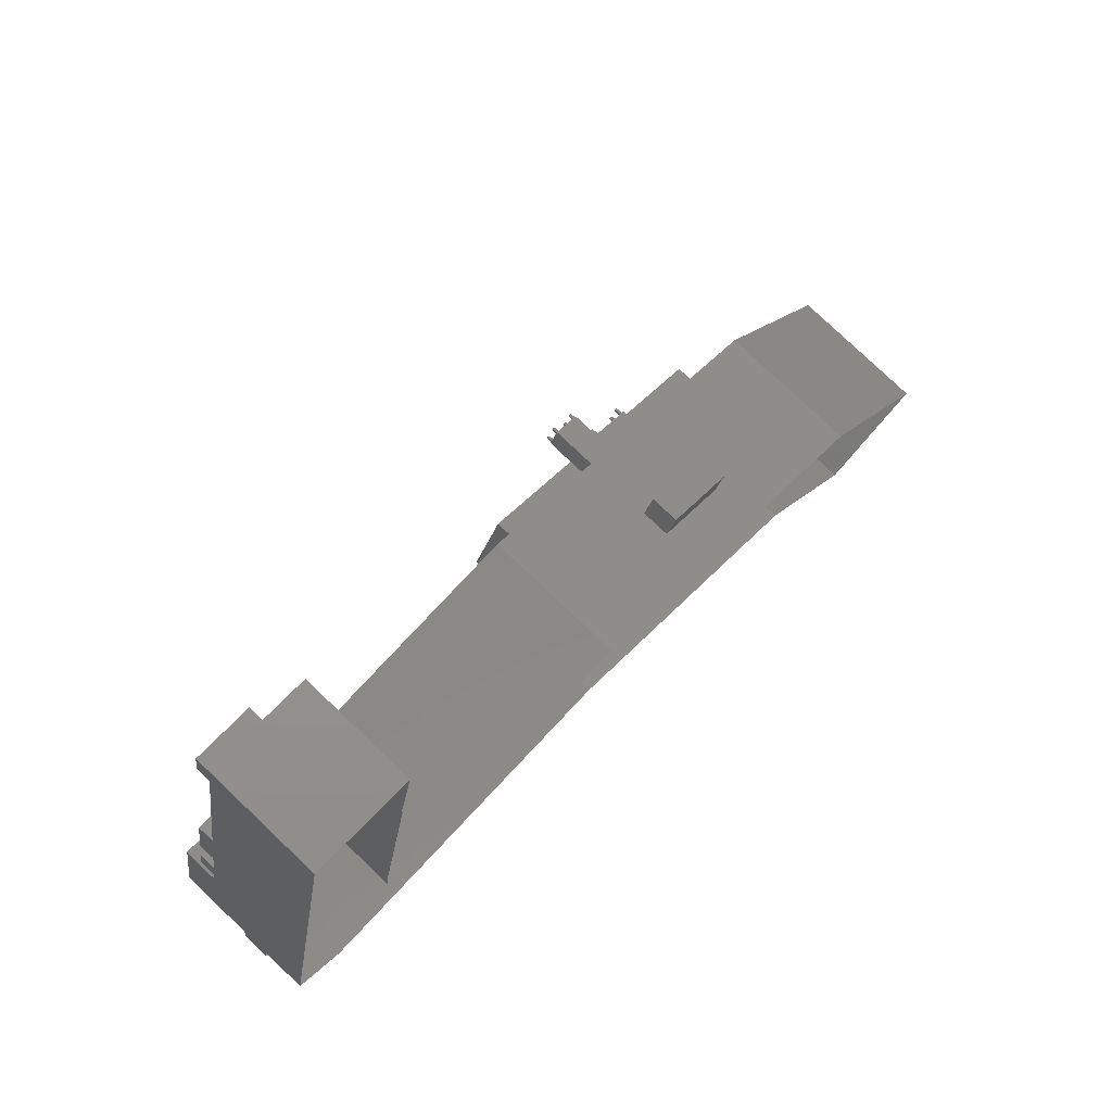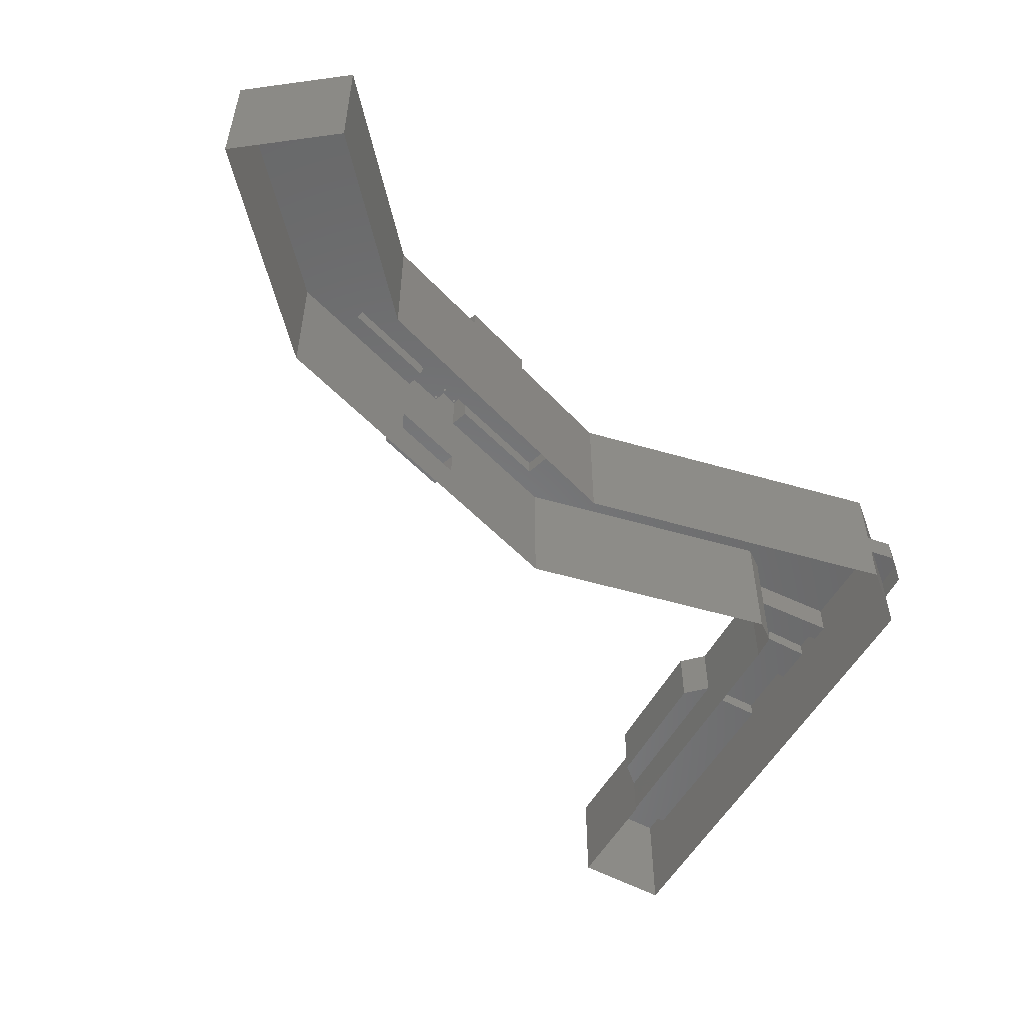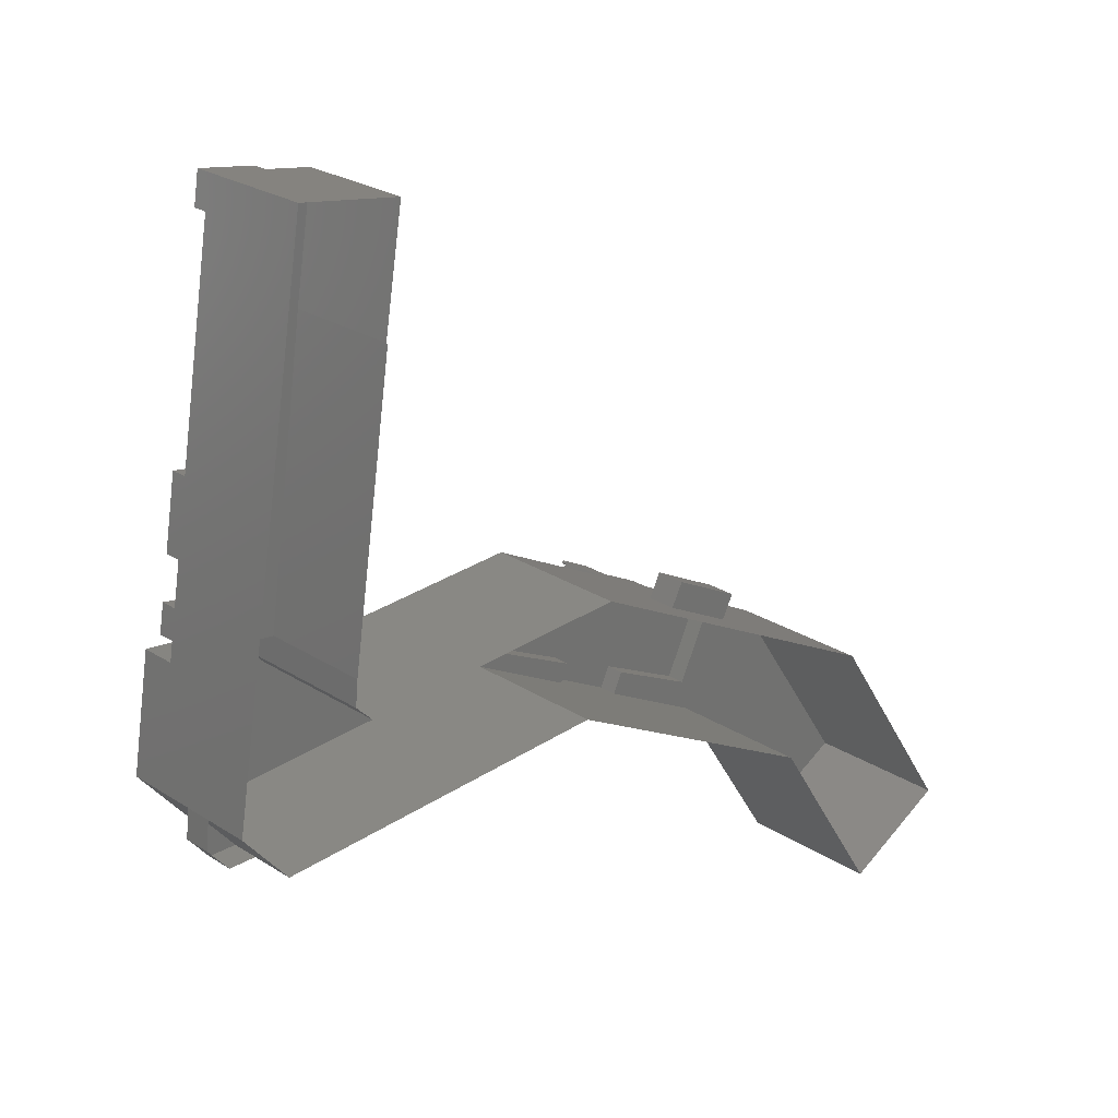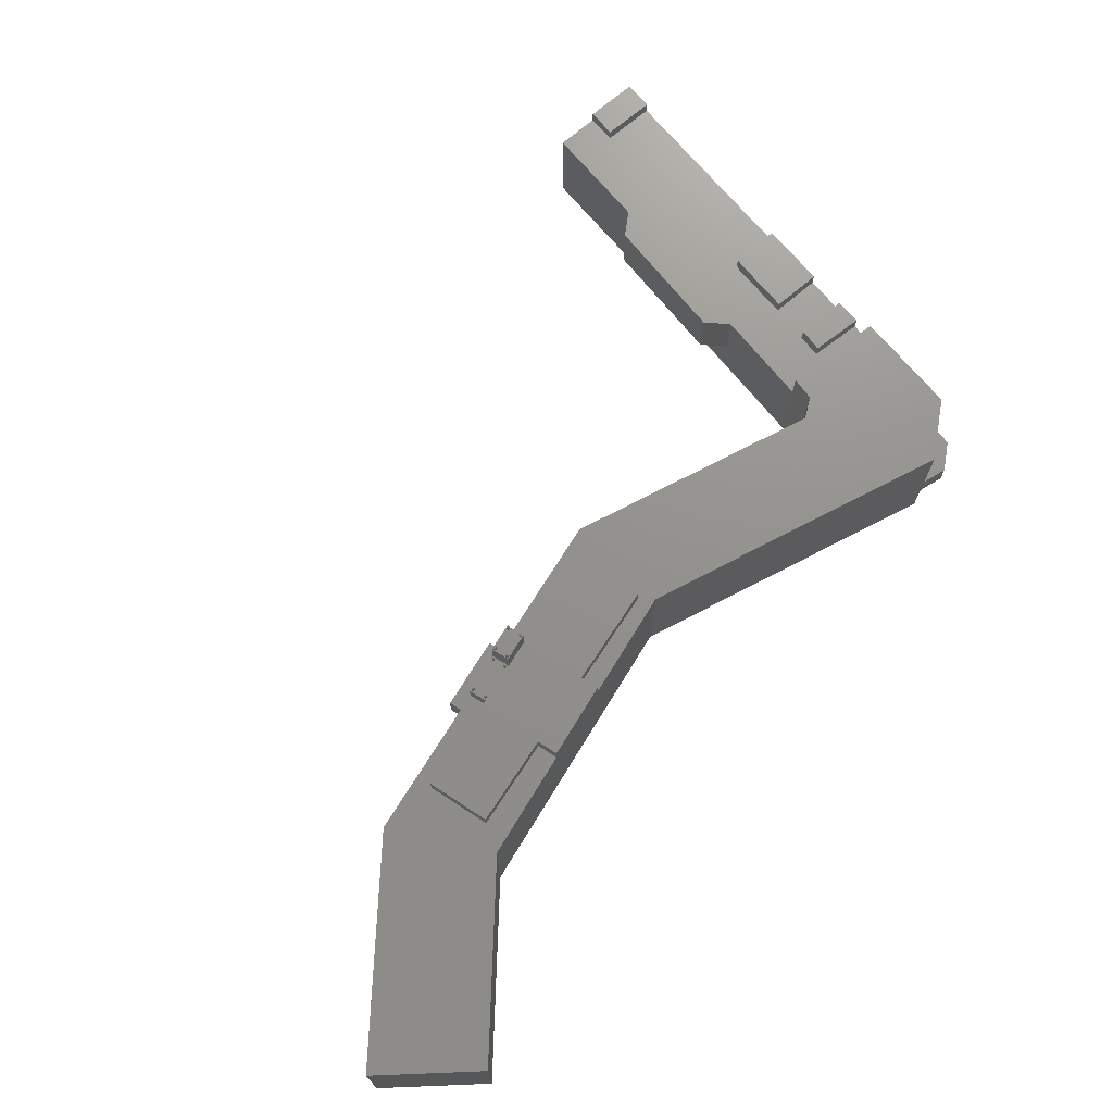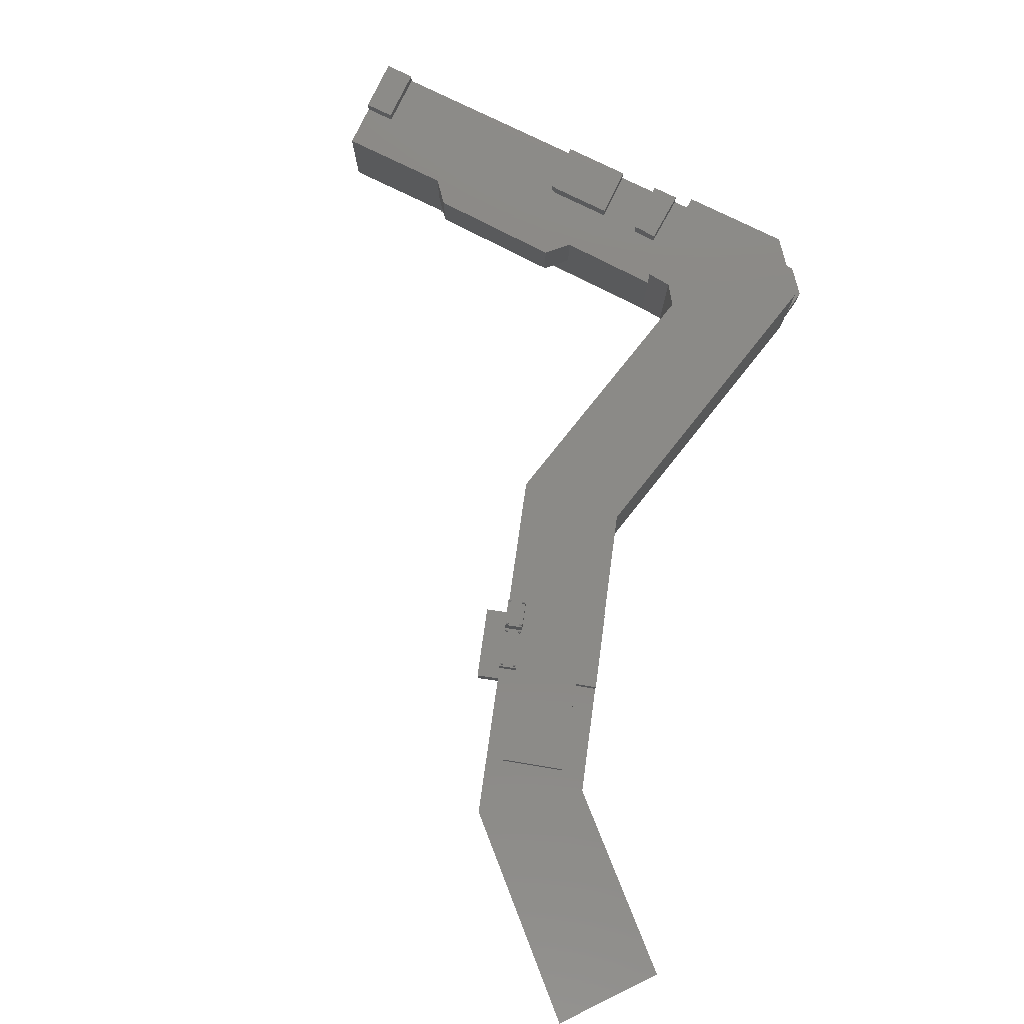
<metadata>
{"format":"stl","ext":"stl","renderer":"f3d","projection":"perspective","resolution":1024,"background":"white","views":[{"elev":78.5,"azim":133.6,"up":"+Y"},{"elev":-54.9,"azim":-20.4,"up":"+Z"},{"elev":24.8,"azim":136.3,"up":"+Y"},{"elev":72.0,"azim":-30.9,"up":"+Z"},{"elev":79.5,"azim":-54.8,"up":"+Z"}]}
</metadata>
<code>
# stl→obj: 230 verts, 490 faces
v -23.07 -16.51 12.81
v -27.27 -18.66 15.71
v -23.07 -16.51 19.98
v -33.51 -21.84 12.81
v -33.51 -21.84 15.71
v -27.27 -18.66 19.98
v -56.87 -33.76 12.81
v -34.24 -22.22 -2.985
v -56.87 -33.76 -10.22
v -34.24 -22.22 1.685
v -23.01 -16.49 1.685
v -2.857 -6.2 12.81
v -2.857 -6.2 -10.22
v -23.01 -16.49 -2.985
v -46.85 -32.04 12.81
v -32.11 -24.59 12.81
v -61.92 -76.09 12.81
v -78.84 -66.86 12.81
v -43.07 -46.85 12.81
v -42.16 -41.76 12.81
v -26.64 -38.26 12.81
v -28.2 -35.03 12.81
v 34.08 39.16 -2.543
v 37.2 17.36 7.342
v 37.2 17.36 -2.543
v 34.08 39.16 7.342
v 37.04 42.72 7.342
v 41.15 14.55 -2.543
v 41.15 14.55 7.342
v 37.04 42.72 -2.543
v -15.11 -32.23 12.81
v -0.798 -21.81 12.81
v -16.48 -29.38 12.81
v 1.688 -23.45 12.81
v -21.66 -19.31 12.81
v -5.855 -11.33 12.81
v 41.15 -8.844 12.81
v 56.13 -26.64 12.81
v 43.93 -6.062 12.81
v 60.36 -0.1237 12.81
v 43.56 -1.983 12.81
v 63.31 -18.09 12.81
v 60.36 -0.1237 7.342
v 43.56 -1.983 7.342
v 40.6 17.59 -10.22
v 37.04 42.72 -10.22
v 36.86 42.34 -10.22
v 40.7 17.6 -10.22
v -26.68 -19.06 20.78
v -26.95 -19.06 19.98
v -26.68 -19.06 19.98
v -26.95 -19.06 20.78
v -22.35 -19.08 20.78
v -22.21 -19.32 19.98
v -22.21 -19.32 20.78
v -22.35 -19.08 19.98
v -25.99 -20.95 20.78
v -25.85 -21.19 19.98
v -25.85 -21.19 20.78
v -25.99 -20.95 19.98
v -32.79 -21.72 15.71
v -32.65 -21.96 16.8
v -32.65 -21.96 15.71
v -32.79 -21.72 16.8
v -25.58 -21.19 20.78
v -25.58 -21.19 19.98
v -27.09 -18.82 20.78
v -27.09 -18.82 19.98
v -25.57 -20.71 19.98
v -25.44 -20.95 20.78
v -25.44 -20.95 19.98
v -25.57 -20.71 20.78
v -26.81 -18.82 20.78
v -26.54 -18.82 20.78
v -26.67 -18.58 19.98
v -26.54 -18.82 19.98
v -26.67 -18.58 20.78
v -23.31 -16.71 20.78
v -23.04 -16.71 19.98
v -23.31 -16.71 19.98
v -23.04 -16.71 20.78
v -21.94 -19.32 20.78
v -21.94 -19.32 19.98
v -22.9 -16.95 20.78
v -22.9 -16.95 19.98
v -23.04 -17.19 20.78
v -23.04 -17.19 19.98
v -25.85 -20.71 20.78
v -25.85 -20.71 19.98
v -21.8 -19.08 19.98
v -21.8 -19.08 20.78
v -23.32 -17.19 19.98
v -23.32 -17.19 20.78
v -23.45 -16.95 20.78
v -23.45 -16.95 19.98
v -23.18 -16.95 20.78
v -24.88 -12.82 -2.985
v -24.88 -12.82 1.685
v -36.11 -18.55 1.685
v -22.21 -18.84 20.78
v -21.93 -18.84 19.98
v -22.21 -18.84 19.98
v -21.93 -18.84 20.78
v -36.11 -18.55 -2.985
v -26.95 -18.58 20.78
v -26.95 -18.58 19.98
v -25.86 -21.43 15.71
v -25.86 -21.43 19.98
v -25.71 -20.95 20.78
v -22.07 -19.08 20.78
v -26.24 -21.04 16.8
v -26.38 -21.28 16.94
v -26.52 -21.04 16.8
v -26.25 -21.52 16.8
v -26.52 -21.52 16.8
v -26.11 -21.28 16.8
v -26.38 -21.28 16.8
v -26.66 -21.28 16.8
v -32.79 -22.19 16.8
v -32.93 -21.95 16.94
v -33.07 -22.19 16.8
v -33.07 -21.71 16.8
v -33.21 -21.95 16.8
v -32.93 -21.95 16.8
v -31.61 -24.02 16.8
v -31.88 -24.02 16.94
v -31.75 -24.26 16.8
v -31.74 -23.78 16.8
v -32.02 -23.78 16.8
v -32.16 -24.02 16.8
v -32.02 -24.26 16.8
v -31.88 -24.02 16.8
v -27.44 -19.21 16.94
v -27.72 -19.21 16.8
v -27.58 -18.97 16.8
v -27.3 -19.45 16.8
v -27.58 -19.45 16.8
v -27.44 -19.21 16.8
v -27.16 -19.21 16.8
v -27.3 -18.97 16.8
v -22.07 -19.08 20.92
v -23.18 -16.95 20.92
v -32.11 -24.59 15.71
v -25.71 -20.95 20.92
v -26.81 -18.82 20.92
v 49.81 12.54 9.898
v 56.4 24 9.898
v 48.16 22.62 9.898
v 58.06 13.9 9.898
v 49.81 12.54 7.342
v 48.16 22.62 7.342
v 58.06 13.9 7.342
v -21.66 -19.31 19.98
v 41.17 62.1 7.342
v 34.05 60.93 7.342
v 41.96 57.29 7.342
v 50.71 58.67 7.342
v 48.22 23.65 7.342
v 56.24 24.97 7.342
v 53.91 39.19 7.342
v 51.05 1.899 7.342
v 50.55 5.89 7.342
v 50.72 4.853 7.342
v 59.87 2.875 7.342
v 59.14 7.301 7.342
v 58.22 12.94 7.342
v 48.22 23.65 9.898
v 56.24 24.97 9.898
v 60.36 -0.1237 -10.22
v 53.91 39.19 -10.22
v 58.06 13.9 7.309
v 59.14 7.301 9.944
v 59.87 2.875 9.944
v 41.96 57.29 9.558
v 49.91 63.53 9.558
v 41.17 62.1 9.558
v 50.71 58.67 9.558
v 63.31 -18.09 -3.051
v 63.31 -18.09 -10.22
v 63.31 -18.09 1.297
v 50.55 5.89 9.944
v 50.72 4.853 9.944
v 51.05 1.899 9.944
v -32.16 -24.02 15.71
v -32.02 -23.78 15.71
v -26.52 -21.52 15.71
v -26.66 -21.28 15.71
v -26.52 -21.04 15.71
v -26.11 -21.28 15.71
v -26.25 -21.52 15.71
v -31.61 -24.02 15.71
v -31.75 -24.26 15.71
v -32.02 -24.26 15.71
v -31.74 -23.78 15.71
v -27.58 -19.45 15.71
v -27.72 -19.21 15.71
v -27.58 -18.97 15.71
v -27.3 -18.97 15.71
v -27.16 -19.21 15.71
v -27.3 -19.45 15.71
v -26.24 -21.04 15.71
v -33.07 -21.71 15.71
v -33.21 -21.95 15.71
v -33.07 -22.19 15.71
v -32.79 -22.19 15.71
v -78.84 -66.86 -10.22
v -61.92 -76.09 -10.22
v 41.15 -8.844 -10.22
v 43.93 -6.062 -10.22
v 49.91 63.53 -10.22
v 34.05 60.93 -10.22
v 56.13 -26.64 1.297
v 56.13 -26.64 -3.051
v 1.688 -23.45 -10.22
v 56.13 -26.64 -10.22
v -15.11 -32.23 15.71
v -26.64 -38.26 15.71
v -43.07 -46.85 -10.22
v -46.85 -32.04 15.71
v -42.16 -41.76 15.71
v -0.798 -21.81 15.71
v -16.48 -29.38 15.71
v -5.855 -11.33 15.71
v -28.2 -35.03 15.71
v -21.66 -19.31 15.71
v 60.44 -26.64 1.297
v 63.83 -22.61 1.297
v 63.83 -22.61 -3.051
v 43.56 -1.983 -10.22
v 60.44 -26.64 -3.051
f 1 2 3
f 2 1 4
f 2 4 5
f 3 2 6
f 7 8 9
f 8 7 10
f 10 7 11
f 11 7 12
f 12 7 1
f 1 7 4
f 13 14 12
f 14 13 9
f 14 9 8
f 12 14 11
f 15 4 7
f 4 15 16
f 17 7 18
f 7 17 19
f 7 19 15
f 15 19 20
f 20 19 21
f 20 21 22
f 23 24 25
f 24 23 26
f 27 28 29
f 28 27 30
f 31 32 33
f 32 31 34
f 35 12 1
f 12 35 36
f 12 36 32
f 12 32 37
f 37 32 34
f 37 34 38
f 37 38 39
f 39 40 41
f 40 39 38
f 40 38 42
f 24 27 26
f 27 24 29
f 41 43 44
f 43 41 40
f 45 46 47
f 46 45 48
f 49 50 51
f 50 49 52
f 53 54 55
f 54 53 56
f 57 58 59
f 58 57 60
f 61 62 63
f 62 61 64
f 65 58 66
f 58 65 59
f 67 50 52
f 50 67 68
f 69 70 71
f 70 69 72
f 52 73 67
f 73 52 49
f 73 49 74
f 75 74 76
f 74 75 77
f 78 79 80
f 79 78 81
f 82 54 83
f 54 82 55
f 79 84 85
f 84 79 81
f 85 86 87
f 86 85 84
f 88 69 89
f 69 88 72
f 90 82 83
f 82 90 91
f 86 92 87
f 92 86 93
f 88 60 57
f 60 88 89
f 94 92 93
f 92 94 95
f 78 95 94
f 95 78 80
f 93 96 94
f 96 93 86
f 96 86 84
f 97 11 14
f 11 97 98
f 76 49 51
f 49 76 74
f 10 98 99
f 98 10 11
f 100 101 102
f 101 100 103
f 101 91 90
f 91 101 103
f 99 8 10
f 8 99 104
f 97 8 104
f 8 97 14
f 100 56 53
f 56 100 102
f 99 97 104
f 97 99 98
f 105 75 106
f 75 105 77
f 6 107 108
f 107 6 2
f 109 88 57
f 88 109 72
f 72 109 70
f 105 68 67
f 68 105 106
f 110 100 53
f 100 110 103
f 103 110 91
f 71 65 66
f 65 71 70
f 111 112 113
f 114 112 115
f 116 112 111
f 112 117 118
f 117 113 118
f 113 117 111
f 111 117 116
f 119 120 121
f 64 120 122
f 120 123 122
f 62 120 119
f 120 62 124
f 120 124 123
f 120 123 121
f 62 120 64
f 124 122 123
f 122 124 64
f 64 124 62
f 125 126 127
f 128 126 129
f 126 130 129
f 127 126 131
f 126 132 130
f 126 125 132
f 126 130 131
f 125 126 128
f 131 132 130
f 132 131 127
f 132 127 125
f 116 112 114
f 112 118 113
f 112 116 117
f 112 118 115
f 133 134 135
f 136 133 137
f 137 138 134
f 138 137 136
f 138 136 139
f 133 138 134
f 140 133 135
f 133 139 138
f 139 133 140
f 82 141 55
f 141 110 53
f 141 91 110
f 141 53 55
f 91 141 103
f 55 110 53
f 110 55 82
f 110 82 91
f 139 133 136
f 133 134 137
f 84 142 81
f 142 84 96
f 84 142 86
f 142 94 93
f 96 78 94
f 78 96 81
f 81 96 84
f 91 141 82
f 103 141 100
f 141 53 100
f 81 142 78
f 86 142 93
f 59 109 57
f 109 59 65
f 109 65 70
f 142 96 94
f 142 94 78
f 5 16 143
f 16 5 4
f 144 109 57
f 144 70 109
f 144 57 59
f 70 144 65
f 144 57 88
f 72 144 88
f 70 144 72
f 65 144 59
f 74 145 49
f 49 145 52
f 145 67 52
f 145 73 67
f 77 145 105
f 145 67 105
f 145 74 73
f 74 145 77
f 73 105 67
f 105 73 77
f 77 73 74
f 146 147 148
f 147 146 149
f 148 150 146
f 150 148 151
f 149 150 152
f 150 149 146
f 108 68 6
f 68 108 50
f 50 108 51
f 51 108 60
f 51 60 76
f 60 108 58
f 58 108 66
f 66 108 153
f 66 153 71
f 71 153 83
f 71 83 54
f 71 54 56
f 71 56 95
f 95 56 92
f 92 56 87
f 87 56 85
f 83 153 90
f 6 106 3
f 106 6 68
f 3 106 75
f 3 75 76
f 3 76 80
f 80 76 89
f 89 76 60
f 80 89 95
f 95 89 69
f 95 69 71
f 3 80 79
f 3 79 85
f 3 85 153
f 153 85 101
f 101 85 102
f 102 85 56
f 153 101 90
f 27 154 155
f 154 27 29
f 154 29 44
f 154 44 156
f 156 44 157
f 157 44 158
f 158 44 151
f 157 158 159
f 157 159 160
f 44 161 151
f 161 44 43
f 151 161 162
f 151 162 150
f 162 161 163
f 161 43 164
f 162 152 150
f 152 162 165
f 152 165 166
f 147 167 148
f 167 147 168
f 167 151 148
f 151 167 158
f 169 164 43
f 164 169 170
f 164 170 165
f 165 170 166
f 166 170 171
f 171 170 152
f 152 170 149
f 149 170 159
f 149 159 147
f 159 170 160
f 168 147 159
f 164 172 173
f 172 164 165
f 174 175 176
f 175 174 177
f 176 156 174
f 156 176 154
f 169 178 179
f 178 169 180
f 180 169 42
f 42 169 43
f 40 42 43
f 152 166 171
f 181 165 162
f 165 181 172
f 181 163 182
f 163 181 162
f 182 172 181
f 172 182 183
f 172 183 173
f 182 161 183
f 161 182 163
f 173 161 164
f 161 173 183
f 167 159 158
f 159 167 168
f 177 156 157
f 156 177 174
f 129 184 130
f 184 129 185
f 118 186 115
f 186 118 187
f 113 187 118
f 187 113 188
f 189 114 190
f 114 189 116
f 191 127 192
f 127 191 125
f 130 193 131
f 193 130 184
f 129 194 185
f 194 129 128
f 127 193 192
f 193 127 131
f 194 125 191
f 125 194 128
f 132 129 130
f 129 132 128
f 128 132 125
f 114 186 190
f 186 114 115
f 138 135 134
f 135 138 140
f 140 138 139
f 134 195 137
f 195 134 196
f 135 196 134
f 196 135 197
f 198 139 199
f 139 198 140
f 199 136 200
f 136 199 139
f 135 198 197
f 198 135 140
f 136 195 200
f 195 136 137
f 201 116 189
f 116 201 111
f 113 201 188
f 201 113 111
f 115 117 118
f 117 115 114
f 117 114 116
f 122 61 202
f 61 122 64
f 143 203 5
f 203 143 204
f 204 143 205
f 205 143 63
f 63 143 184
f 184 143 193
f 193 143 192
f 192 143 107
f 192 107 191
f 191 107 190
f 191 190 186
f 191 186 187
f 191 187 196
f 196 187 195
f 195 187 200
f 200 187 199
f 190 107 189
f 5 202 2
f 202 5 203
f 2 202 61
f 2 61 63
f 2 63 197
f 197 63 185
f 185 63 184
f 197 185 194
f 197 194 191
f 197 191 196
f 2 197 198
f 2 198 199
f 2 199 107
f 107 199 201
f 201 199 188
f 188 199 187
f 107 201 189
f 123 204 121
f 204 123 203
f 122 203 123
f 203 122 202
f 119 204 205
f 204 119 121
f 121 124 123
f 124 121 119
f 124 119 62
f 63 119 205
f 119 63 62
f 17 206 207
f 206 17 18
f 7 206 18
f 206 7 9
f 12 208 13
f 208 12 37
f 39 208 37
f 208 39 209
f 155 210 211
f 210 155 154
f 210 154 175
f 175 154 176
f 210 160 170
f 160 210 157
f 157 210 177
f 177 210 175
f 180 38 212
f 38 180 42
f 213 214 215
f 214 213 34
f 34 213 212
f 34 212 38
f 216 21 31
f 21 216 217
f 34 218 214
f 218 34 19
f 19 34 31
f 19 31 21
f 218 17 207
f 17 218 19
f 15 143 16
f 143 15 219
f 219 20 220
f 20 219 15
f 221 33 32
f 33 221 222
f 36 221 32
f 221 36 223
f 33 216 31
f 216 33 222
f 224 21 217
f 21 224 22
f 22 220 20
f 220 22 224
f 220 143 219
f 143 220 224
f 143 224 107
f 107 224 217
f 107 217 216
f 107 216 225
f 225 216 222
f 222 223 225
f 223 222 221
f 1 225 35
f 225 1 153
f 153 1 3
f 226 180 212
f 180 226 227
f 179 213 215
f 213 179 178
f 153 107 225
f 107 153 108
f 178 227 228
f 227 178 180
f 178 212 213
f 212 178 180
f 41 209 39
f 209 41 229
f 229 41 44
f 30 26 23
f 26 30 27
f 226 213 230
f 213 226 212
f 25 30 23
f 30 25 28
f 24 28 25
f 28 24 29
f 155 30 27
f 30 155 46
f 46 155 211
f 229 48 45
f 228 226 230
f 226 228 227
f 225 36 35
f 36 225 223
f 29 229 44
f 229 29 28
f 229 28 48
f 48 28 30
f 48 30 46

</code>
